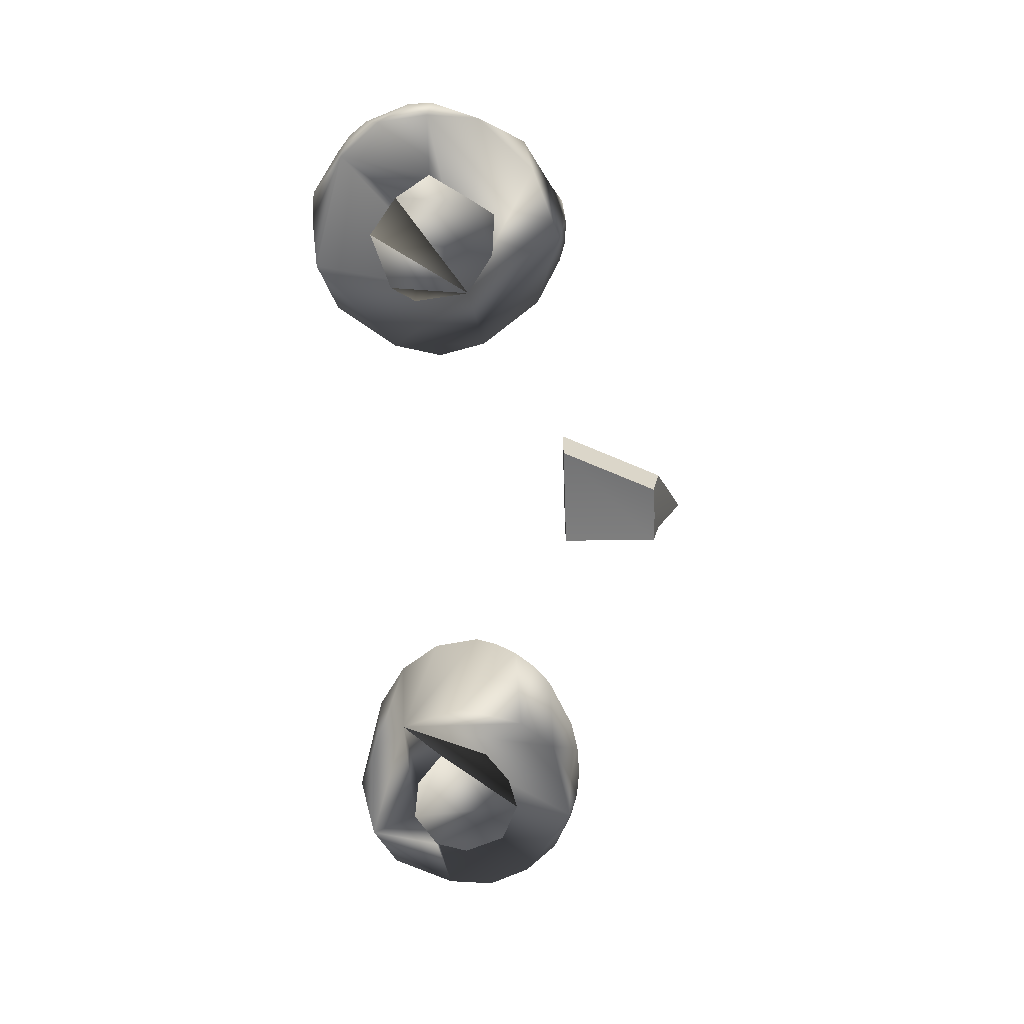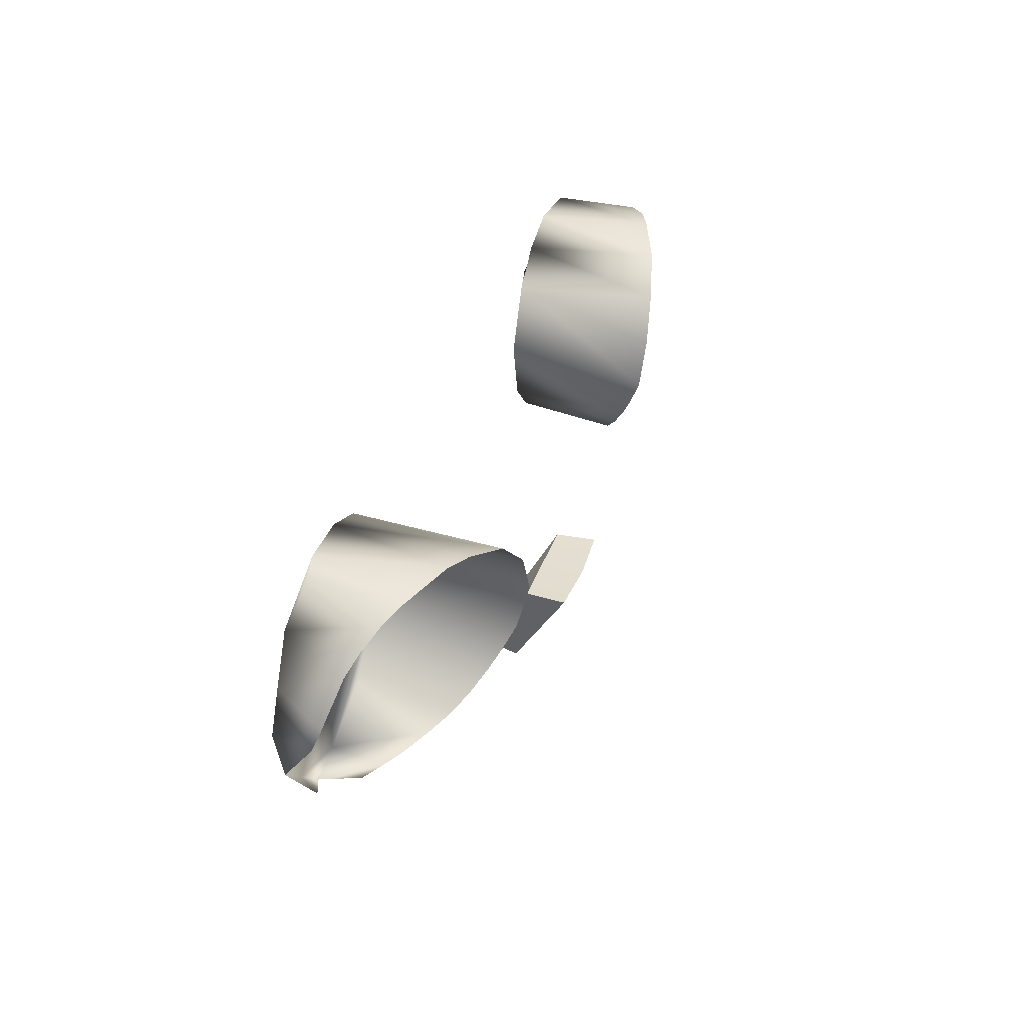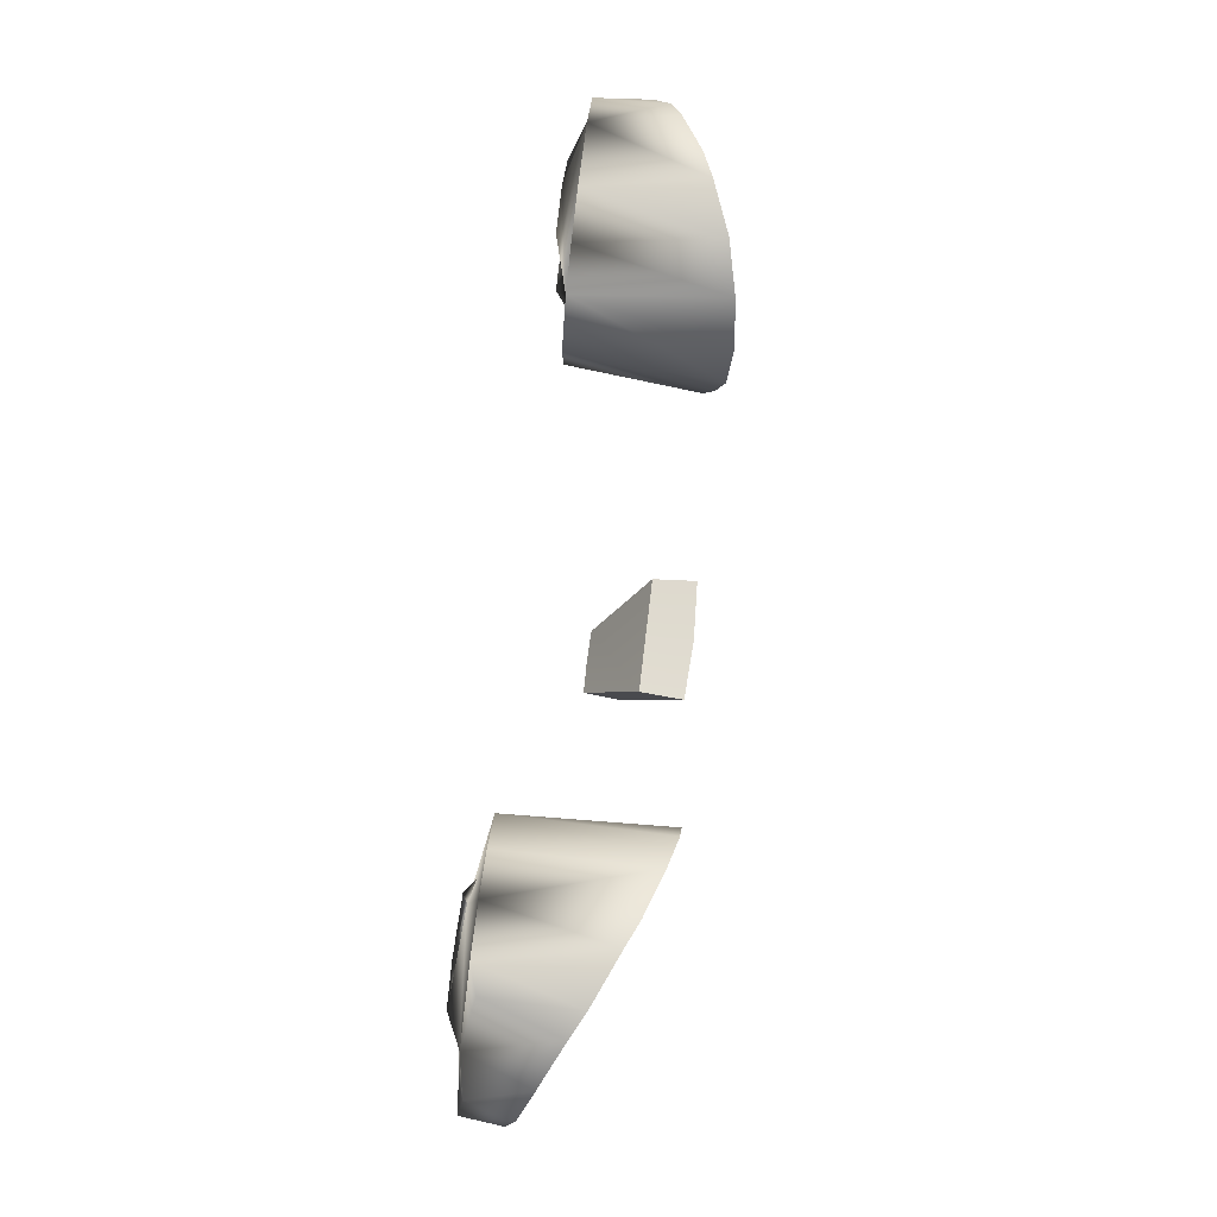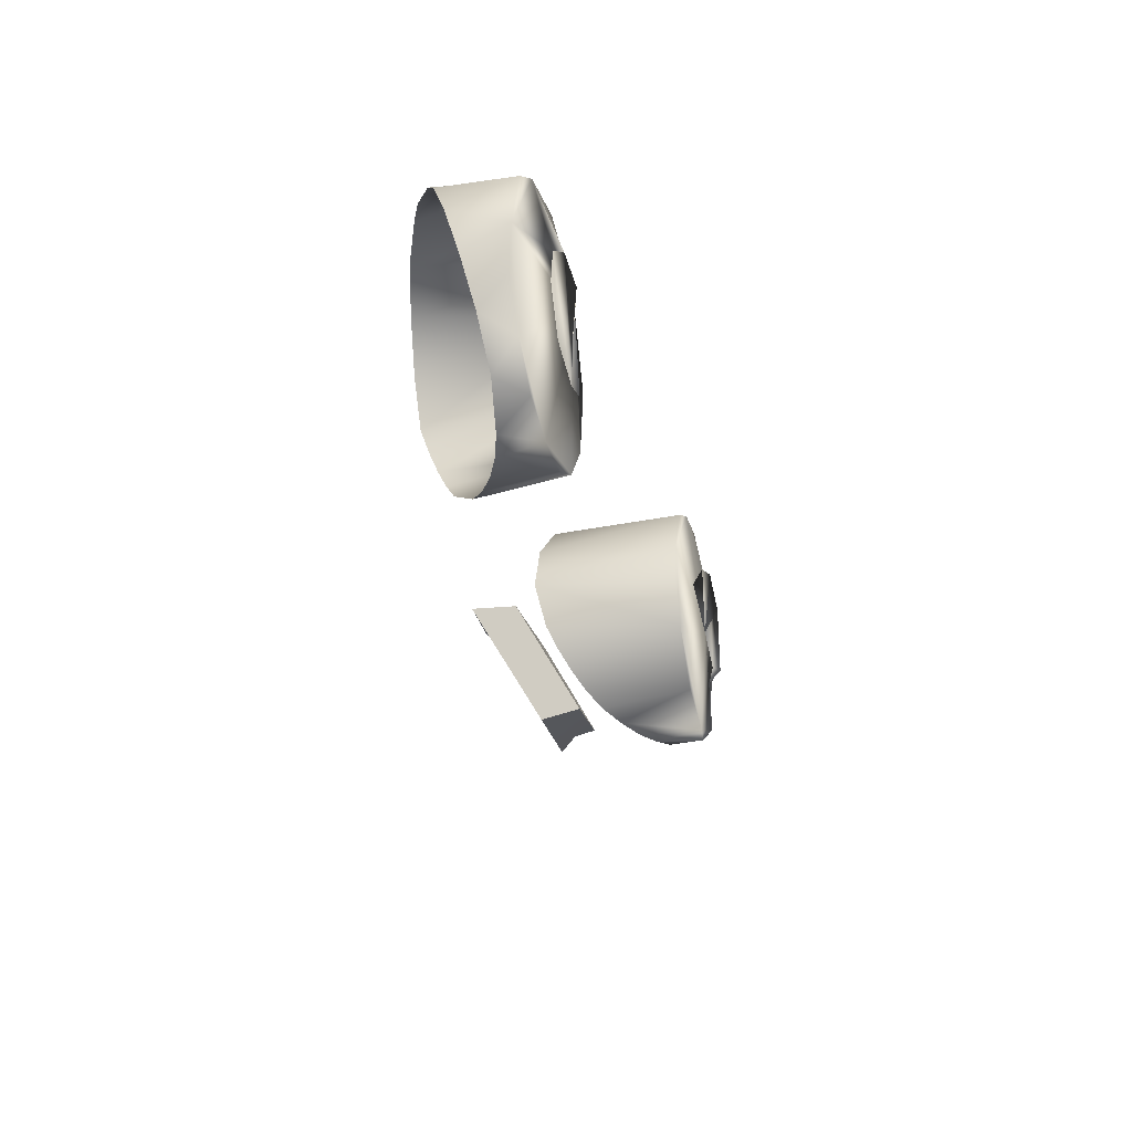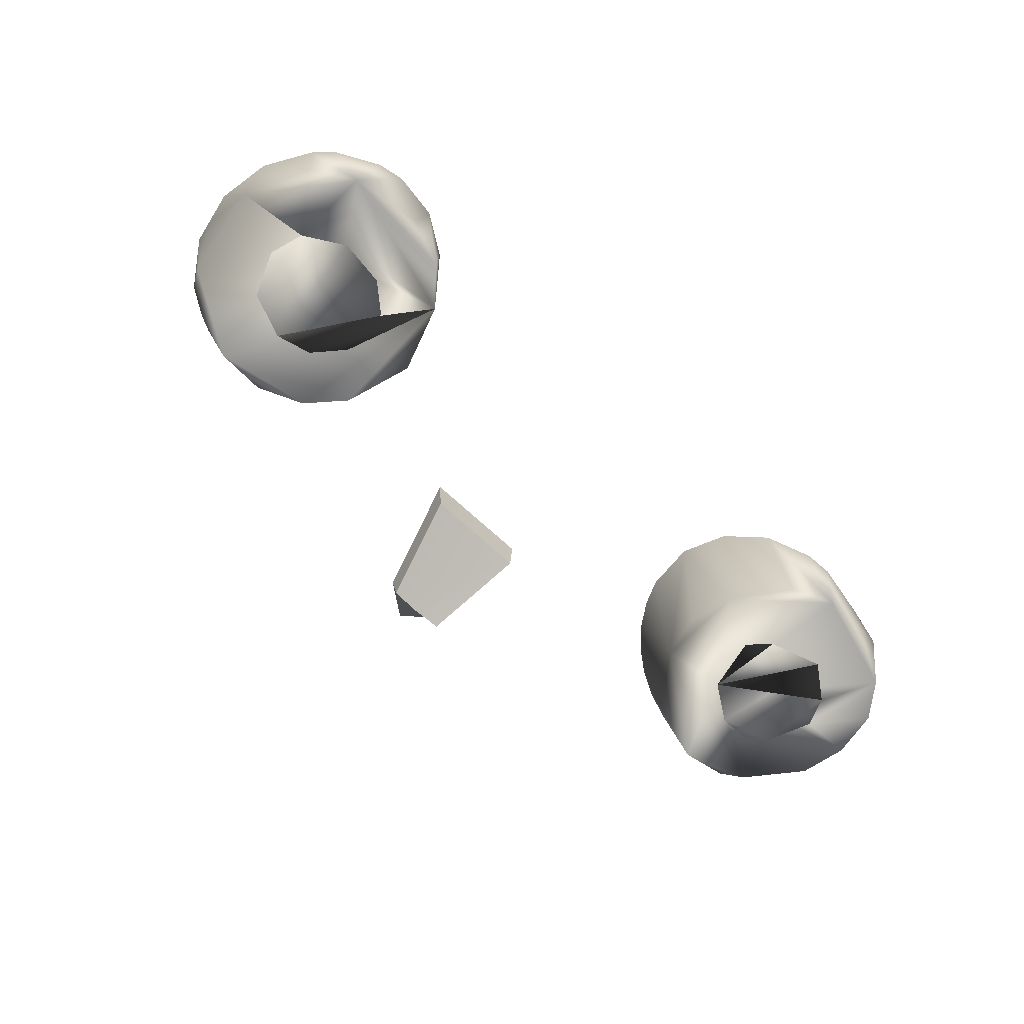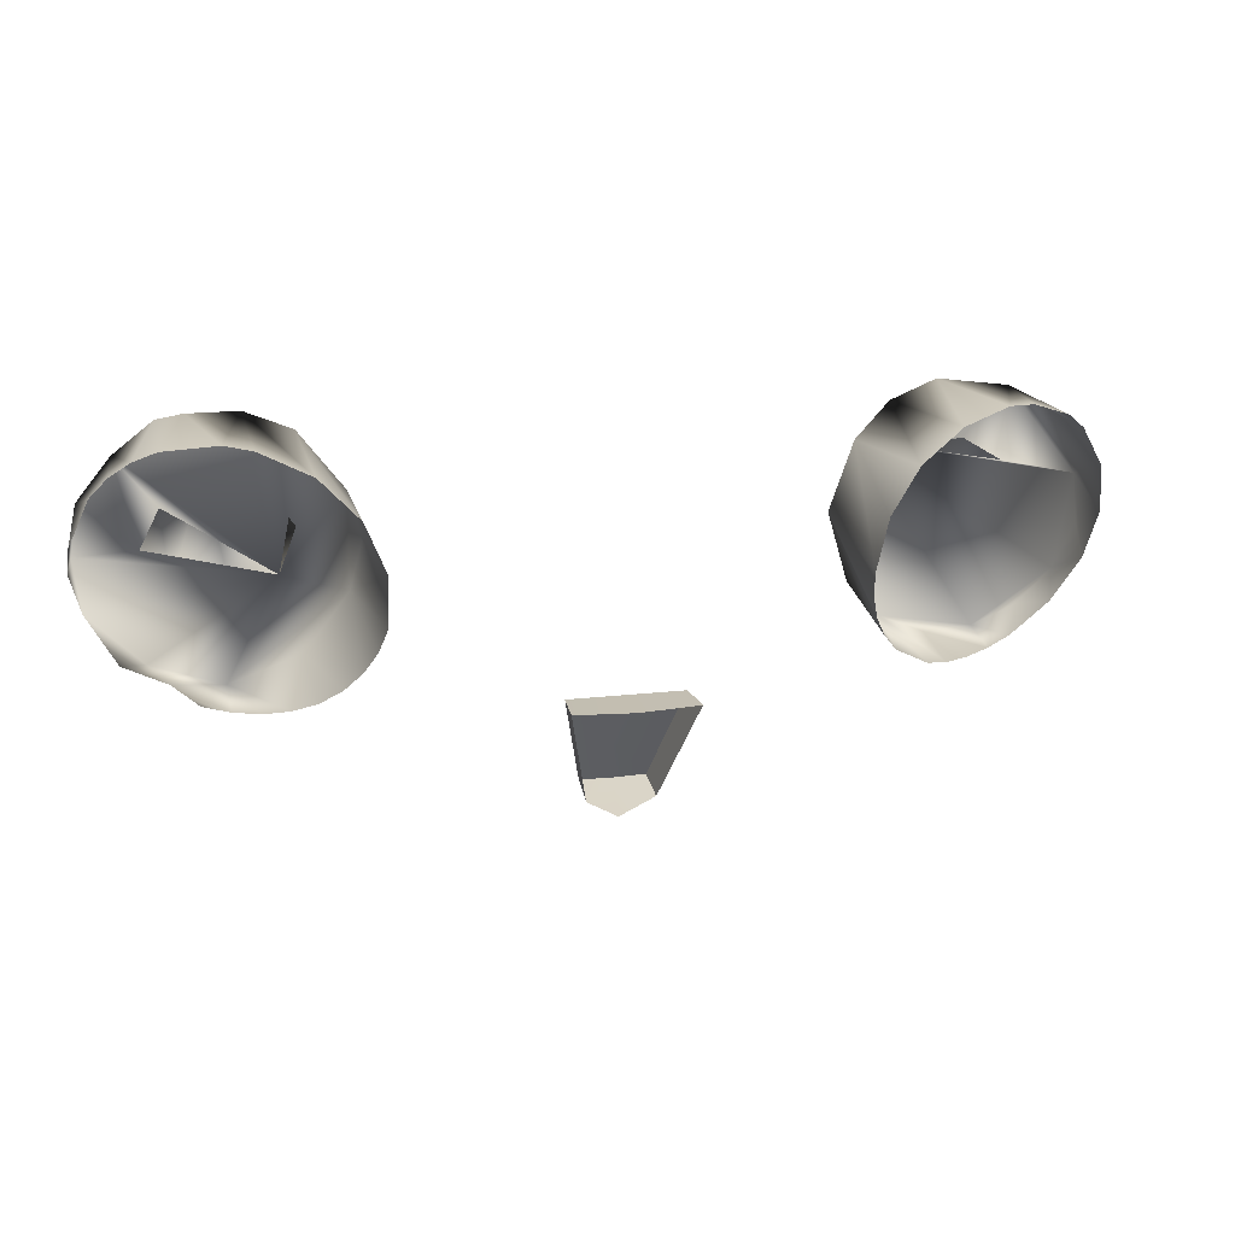
<metadata>
{"format":"obj","ext":"obj","renderer":"f3d","projection":"perspective","resolution":1024,"background":"white","views":[{"elev":-64.6,"azim":-87.9,"up":"+Z"},{"elev":35.7,"azim":-72.1,"up":"+Y"},{"elev":70.2,"azim":-83.3,"up":"+Y"},{"elev":-23.5,"azim":103.6,"up":"+Y"},{"elev":-65.0,"azim":136.2,"up":"+Z"},{"elev":17.2,"azim":-13.2,"up":"+Y"}]}
</metadata>
<code>
o teal
v 0.1553 3.123 0.2977
v 0.1523 3.138 0.2982
v 0.1559 3.153 0.2973
v 0.2178 3.201 0.3021
v 0.241 3.187 0.3019
v 0.2587 3.151 0.3006
v 0.2615 3.124 0.3006
v 0.2497 3.099 0.2991
v 0.2304 3.08 0.2985
v 0.2052 3.069 0.2982
v 0.1777 3.068 0.2988
v 0.152 3.079 0.2992
v 0.1335 3.099 0.2991
v 0.1217 3.138 0.3004
v 0.1347 3.176 0.3013
v 0.1528 3.196 0.3022
v 0.178 3.206 0.3026
v 0.1981 3.172 0.2915
v 0.2207 3.158 0.2913
v 0.2266 3.139 0.2907
v 0.2163 3.114 0.2899
v 0.1916 3.104 0.2896
v 0.1714 3.109 0.2904
v 0.1721 3.168 0.2916
v -0.2302 3.138 0.2968
v -0.2064 3.103 0.2957
v -0.1537 3.146 0.297
v -0.2052 3.206 0.3026
v -0.2196 3.205 0.3071
v -0.241 3.187 0.3019
v -0.259 3.165 0.3044
v -0.2628 3.138 0.3011
v -0.2593 3.109 0.3041
v -0.2304 3.08 0.2985
v -0.2196 3.07 0.3028
v -0.1916 3.067 0.2988
v -0.1528 3.08 0.2985
v -0.1284 3.112 0.2993
v -0.1217 3.138 0.3004
v -0.1284 3.164 0.301
v -0.1528 3.196 0.3022
v -0.178 3.206 0.3026
v -0.1984 3.173 0.2918
v -0.2194 3.157 0.2911
v -0.2163 3.114 0.2899
v -0.1848 3.105 0.2896
v -0.1625 3.119 0.2901
v -0.1668 3.164 0.2915
v -0.1636 3.066 0.3436
v 0.1916 3.204 0.3678
v -0.1916 3.062 0.3276
v 0.2059 3.064 0.3214
v -0.1509 3.071 0.3524
v -0.1773 3.202 0.374
v 0.1916 3.062 0.3276
v -0.2196 3.2 0.3553
v -0.1916 3.204 0.3678
v -0.1398 3.08 0.3601
v -0.1773 3.062 0.3353
v 0.1773 3.062 0.3353
v 0.1398 3.181 0.385
v -0.1307 3.09 0.3671
v -0.2323 3.194 0.3481
v 0.1239 3.157 0.3875
v 0.2073 3.203 0.3611
v -0.1239 3.102 0.3737
v 0.1636 3.066 0.3436
v 0.2196 3.068 0.317
v -0.1509 3.19 0.3824
v -0.1197 3.115 0.3799
v -0.2434 3.185 0.3418
v 0.2593 3.163 0.3316
v 0.2323 3.194 0.3481
v 0.1398 3.08 0.3601
v -0.2525 3.175 0.3363
v 0.2434 3.185 0.3418
v 0.1307 3.09 0.3671
v -0.1197 3.143 0.3871
v 0.1239 3.102 0.3737
v 0.1197 3.115 0.3799
v -0.1307 3.17 0.3868
v 0.2593 3.108 0.3157
v -0.2634 3.149 0.3279
v 0.1183 3.129 0.3851
v 0.2434 3.085 0.3131
v 0.2648 3.136 0.3225
v -0.2648 3.136 0.3225
v 0.1636 3.198 0.3788
v -0.2434 3.085 0.3131
v -0.2059 3.064 0.3214
v 0.1553 3.123 0.2977
v 0.1523 3.138 0.2982
v 0.1559 3.153 0.2973
v 0.1981 3.172 0.2915
v 0.2207 3.158 0.2913
v 0.2266 3.139 0.2907
v 0.2163 3.114 0.2899
v 0.1916 3.104 0.2896
v 0.1714 3.109 0.2904
v 0.1721 3.168 0.2916
v -0.2302 3.138 0.2968
v -0.2064 3.103 0.2957
v -0.1984 3.173 0.2918
v -0.2194 3.157 0.2911
v -0.2163 3.114 0.2899
v -0.1848 3.105 0.2896
v -0.1625 3.119 0.2901
v -0.1668 3.164 0.2915
v 0.0329 3.066 0.3816
v 0.01827 3.006 0.3472
v 0.03124 3.066 0.3581
v 0.01775 3.011 0.327
v -0 2.994 0.3406
v -0 3.065 0.3832
v -0.0329 3.066 0.3816
v -0.01827 3.006 0.3472
v -0.03124 3.066 0.3581
v -0 3.01 0.3266
v -0.01775 3.011 0.327
f 19 6 4 18
f 37 38 36
f 16 4 17
f 12 11 10
f 15 13 12 10 8 6 19 20 21 22 23 1 2 3 24 18 4 16
f 25 44 30 31 32
f 36 34 35
f 40 38 39
f 10 9 8
f 15 14 13
f 27 48 47
f 47 46 26 45 25 32 33 34 36 38 40 42 30 44 43 48 27
f 17 50 88
f 50 17 4 65
f 15 16 61
f 65 4 73
f 76 73 4 5
f 76 5 72
f 72 5 6
f 6 86 72
f 6 7 82 86
f 82 7 8
f 82 8 85
f 8 9 85
f 9 68 85
f 9 10 68
f 10 52 68
f 11 55 52 10
f 55 11 60
f 60 11 12 67
f 67 12 74
f 74 12 13
f 74 13 77
f 77 13 79
f 79 13 14 80
f 80 14 84
f 84 14 15 64
f 64 15 61
f 16 88 61
f 16 17 88
f 57 28 42 54
f 56 28 57
f 69 41 81
f 56 29 28
f 63 30 29 56
f 71 30 63
f 75 31 30 71
f 83 31 75
f 83 32 31
f 87 32 83
f 33 32 87
f 89 34 33
f 35 34 89
f 51 36 35 90
f 59 36 51
f 49 37 36 59
f 53 37 49
f 58 37 53
f 62 38 37 58
f 66 38 62
f 70 38 66
f 78 39 38 70
f 78 40 39
f 81 40 78
f 81 41 40
f 69 42 41
f 54 42 69
f 6 5 4
f 41 42 40
f 28 29 30 42
f 6 8 7
f 97 96 95
f 101 105 104
f 118 119 116 113 110 112
f 115 117 111 109 114
f 102 106 105
f 110 109 111 112
f 116 119 117 115
f 98 97 95 94 93 92 91 99
f 103 104 105 106 107 108
f 117 119 118 112 111
f 93 94 100

</code>
